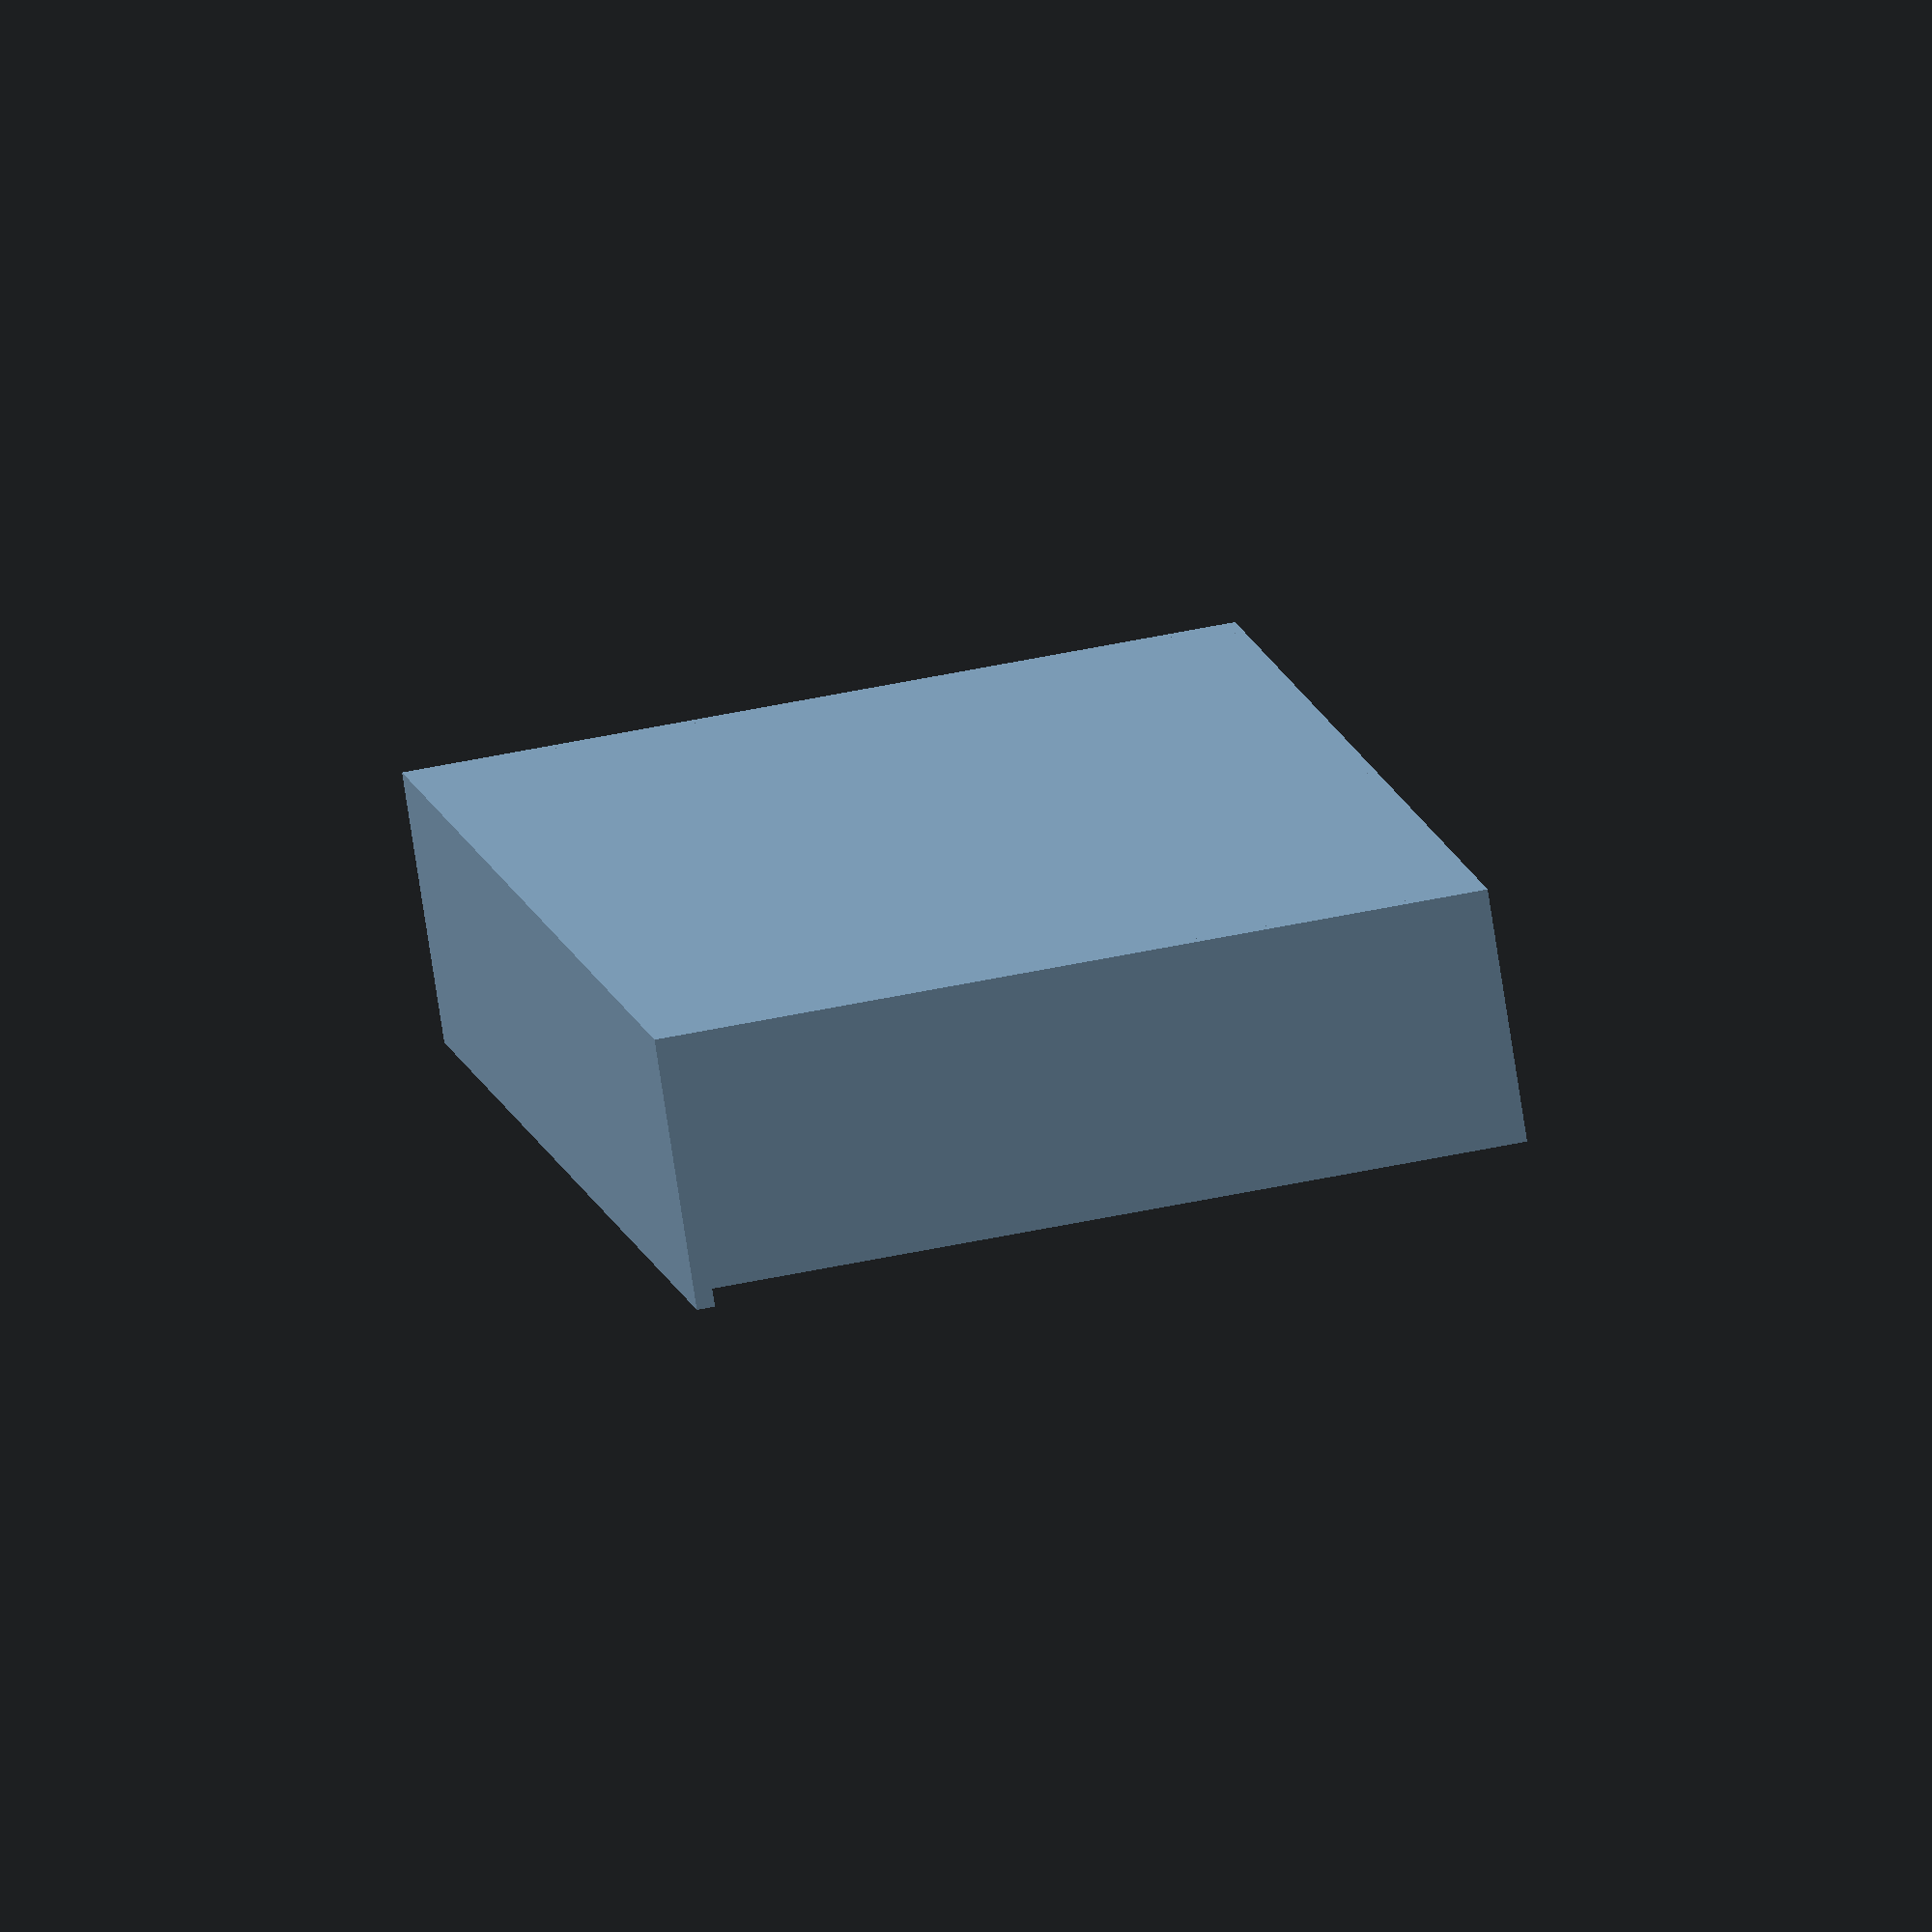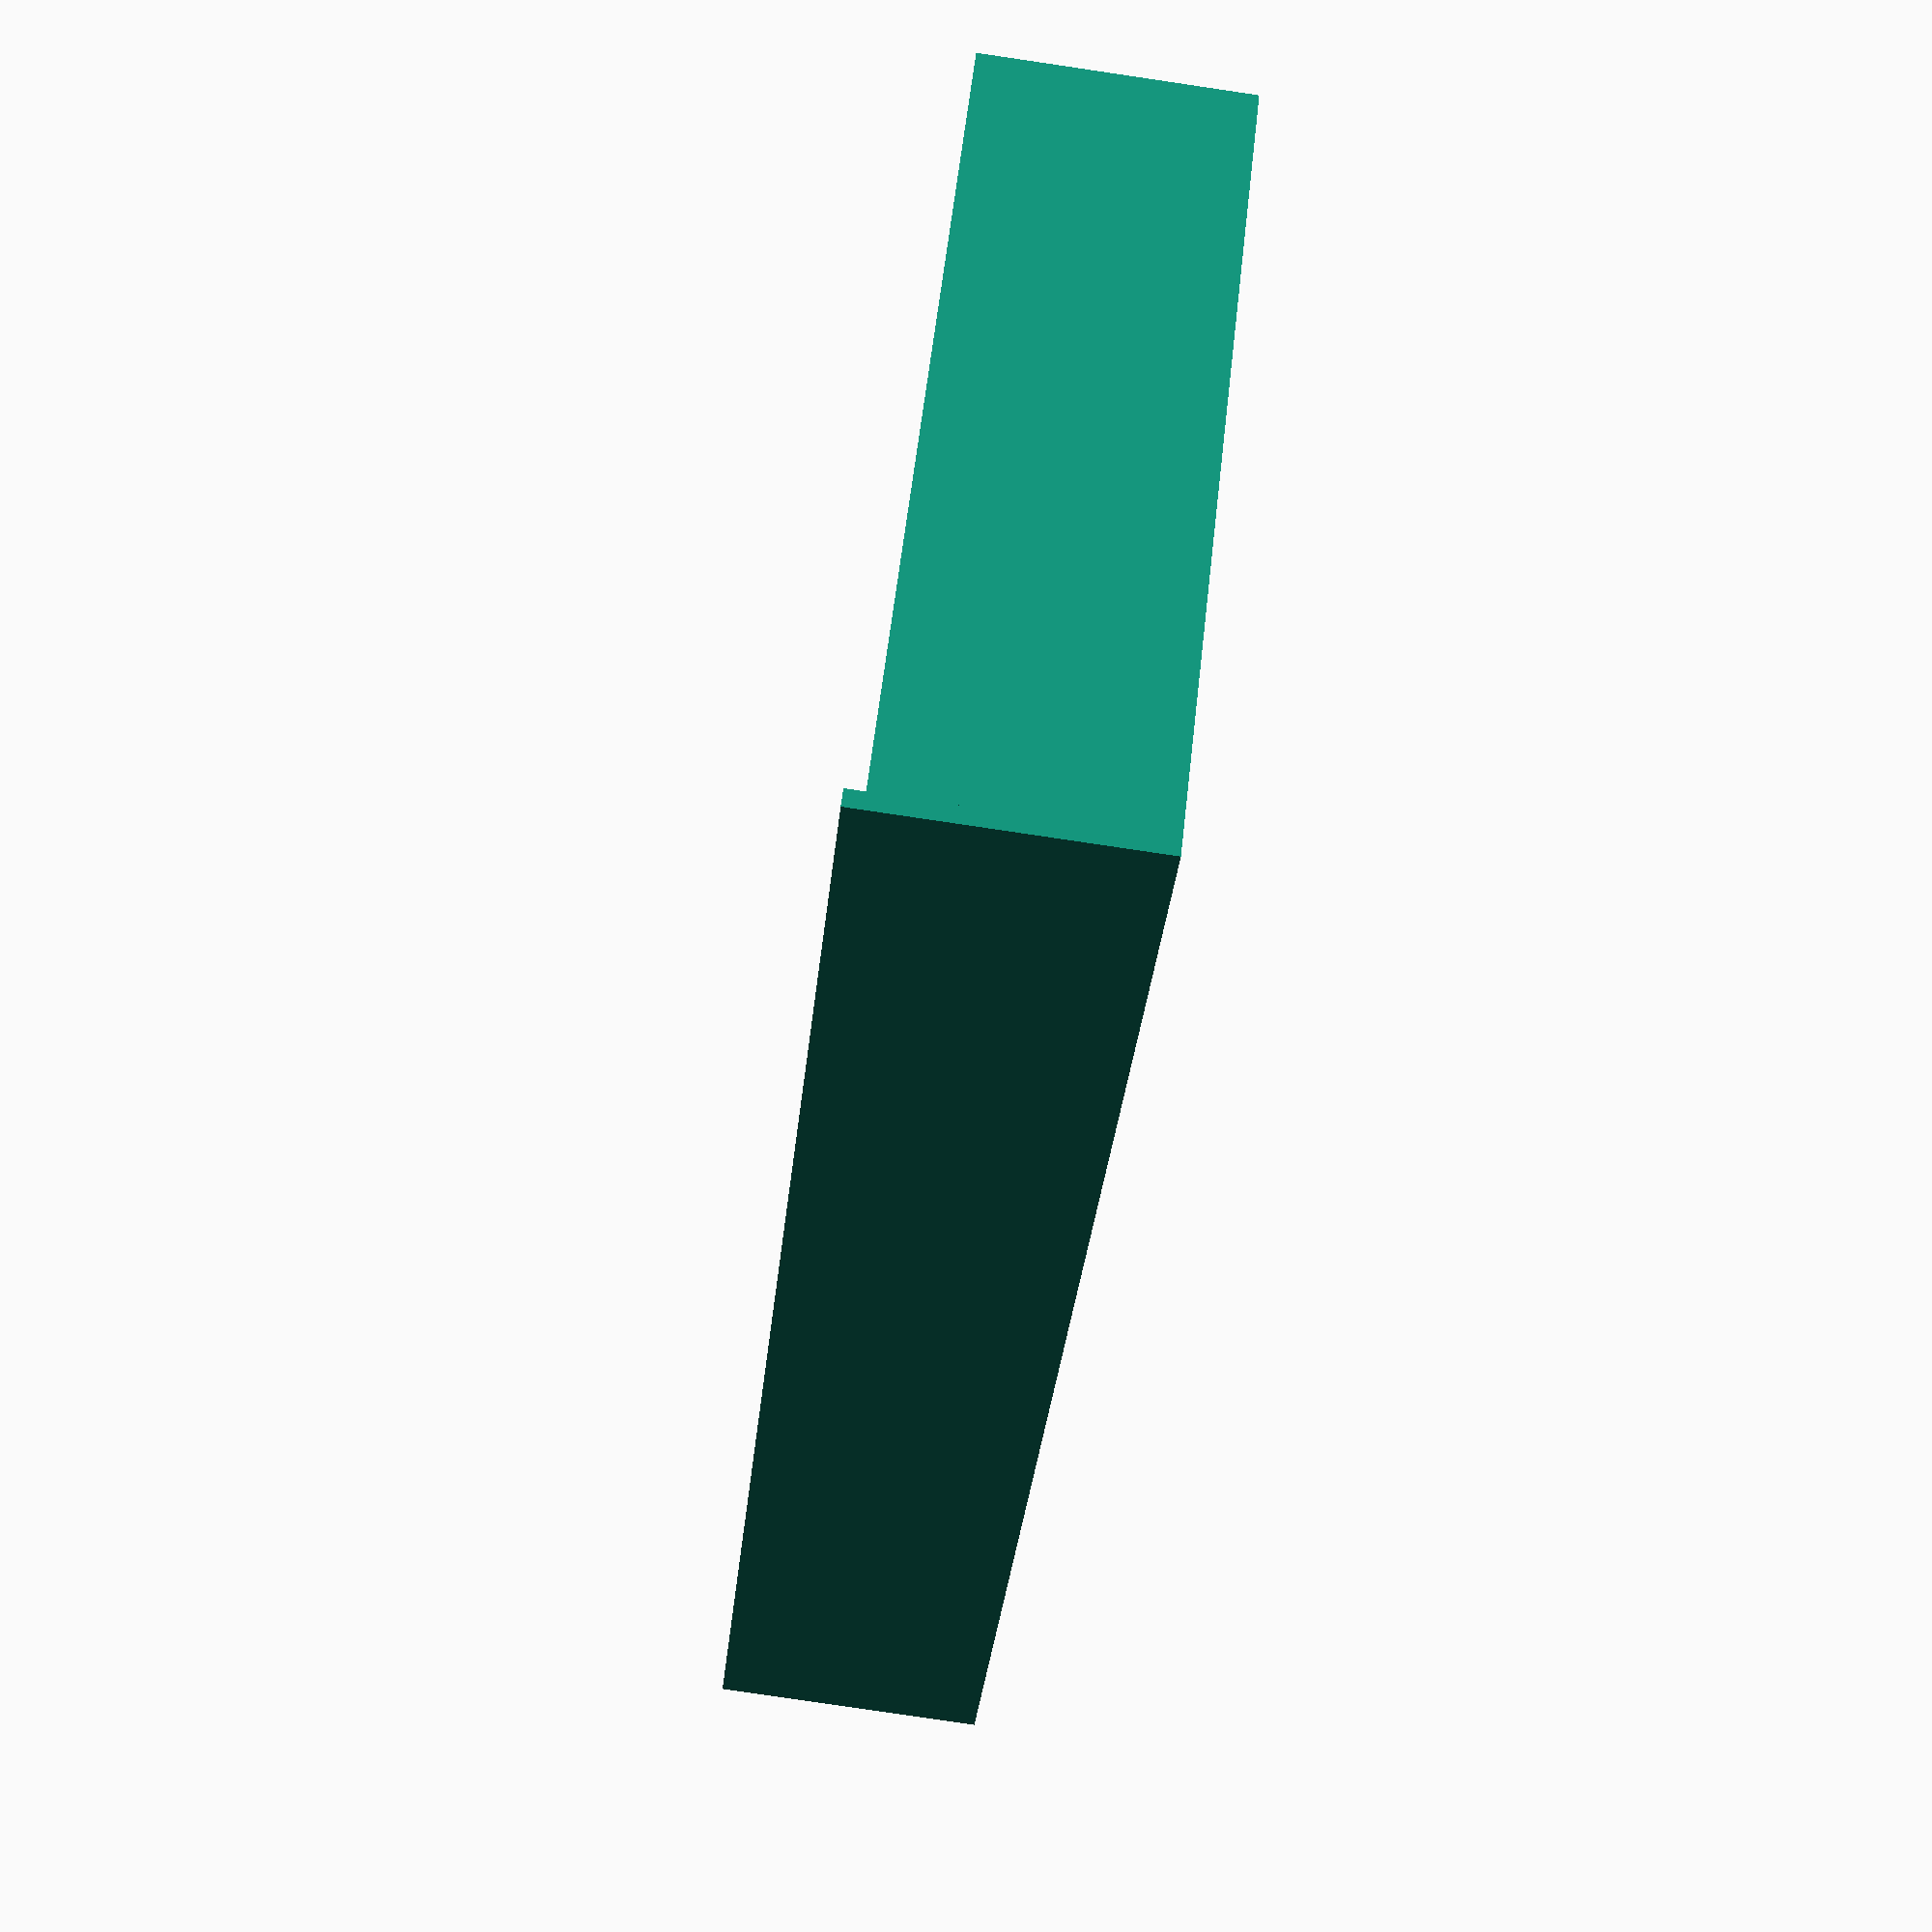
<openscad>
//size in mm
height = 450;
width  = 900;
depth  = 150;

//material standard sizes
plywoodSize1 = 5;
plywoodSize2 = 10;
plywoodSize3 = 15;

//Computing sizes
ExhaustExtHeight = 50;

//Module Part definition
module BackPanel(){
    cube([
        width - (plywoodSize2*2),
        plywoodSize2, 
        height - plywoodSize1
    ]);
}

module Pegboard(){
    cube([
        width - plywoodSize2,
        plywoodSize1,
        height-(ExhaustExtHeight*2) - (plywoodSize1*2)
    ]);
}

module SidePanel(){
    cube([
        plywoodSize2,
        depth  - plywoodSize2,
        height - plywoodSize1,
    ]);
}

module CellingPanel(){
    cube([
        width,
        depth,
        plywoodSize2
    ]);
}
module FloorPanel(){
    cube([
        width,
        depth-plywoodSize2,
        plywoodSize1
    ]);
}

module ExhaustInternalPanel(){
    cube([
        width - plywoodSize2,
        depth - ExhaustExtHeight - plywoodSize1 - plywoodSize2,
        plywoodSize1
    ]);
}

module BottomExhaustTopPanel(){
    cube([
        width - plywoodSize2,
        depth - ExhaustExtHeight - plywoodSize2*2 - plywoodSize1,
        plywoodSize1
    ]);
}

module BottonExhaustSupport(){
    cube([
        plywoodSize1,
        depth-ExhaustExtHeight - plywoodSize2,
        ExhaustExtHeight - (plywoodSize1*2)
    ]);
}

module TopExhaustEntrance(){
    translate([0,0,height])
        CellingPanel();
    translate([plywoodSize1,plywoodSize2,
        height- ExhaustExtHeight - plywoodSize2 + plywoodSize1])
        ExhaustInternalPanel();
}

module BottonExhaustEntrande(){
    translate([0, plywoodSize2, 0])
        FloorPanel();
    translate([plywoodSize1,
        plywoodSize2*2,
        ExhaustExtHeight])
        BottomExhaustTopPanel();
}
//

//Mounting parts
    //Backpanel
translate([plywoodSize2,
    depth - plywoodSize2,
    plywoodSize1])
    BackPanel();

    //Pegboard
translate([plywoodSize1,
    depth - plywoodSize2 - ExhaustExtHeight,
    ExhaustExtHeight + plywoodSize1])
    Pegboard();

    //Right Side Panel
translate([0, plywoodSize2 , plywoodSize1])
    SidePanel();

    //Left Side Panel
translate([width-plywoodSize2, plywoodSize2 , plywoodSize1])
    SidePanel();

BottonExhaustEntrande();
TopExhaustEntrance();
</openscad>
<views>
elev=304.8 azim=314.8 roll=77.6 proj=o view=wireframe
elev=304.2 azim=95.7 roll=6.2 proj=p view=wireframe
</views>
